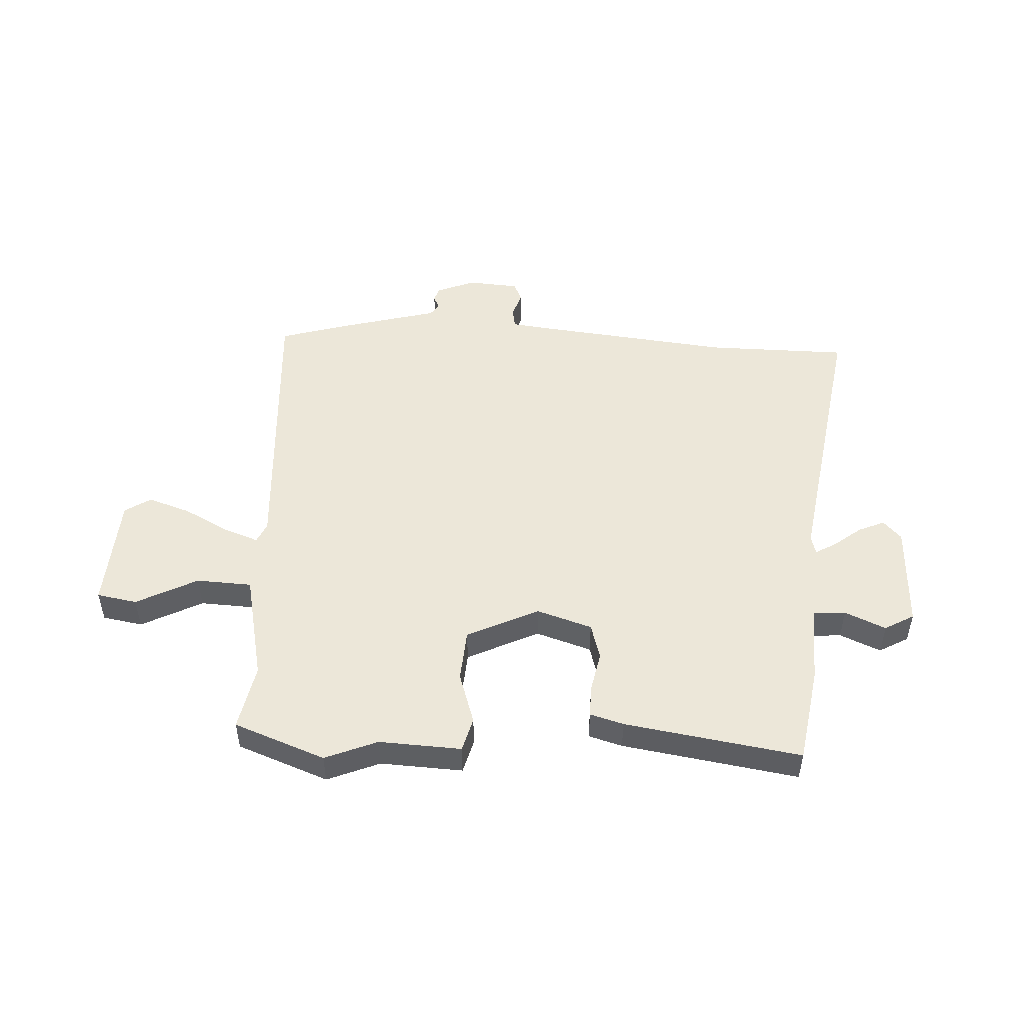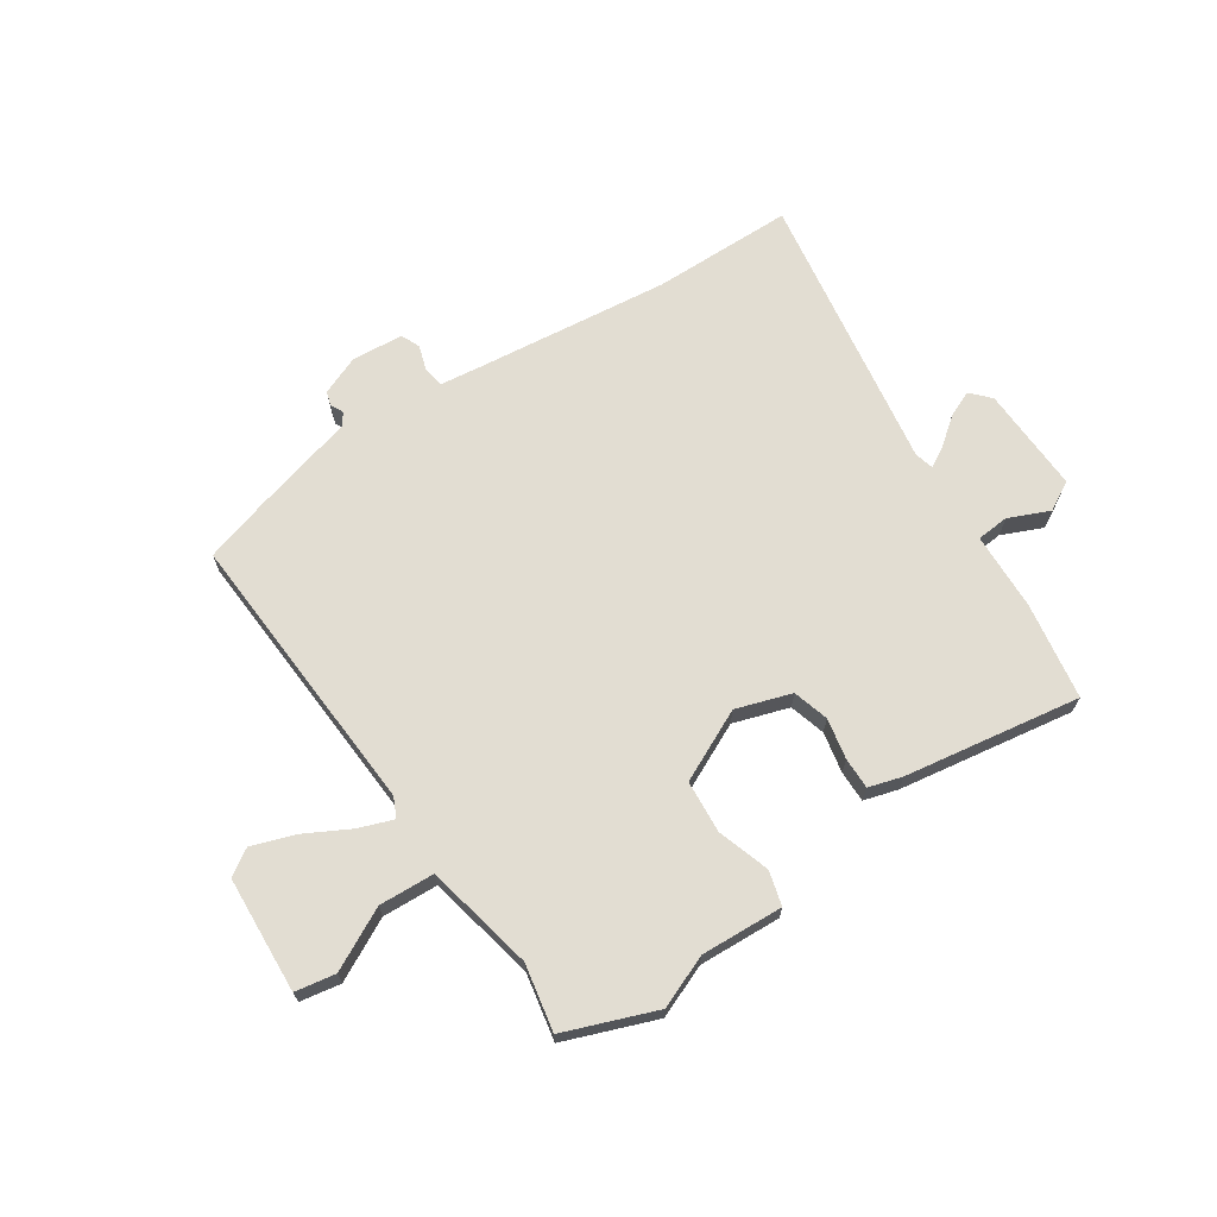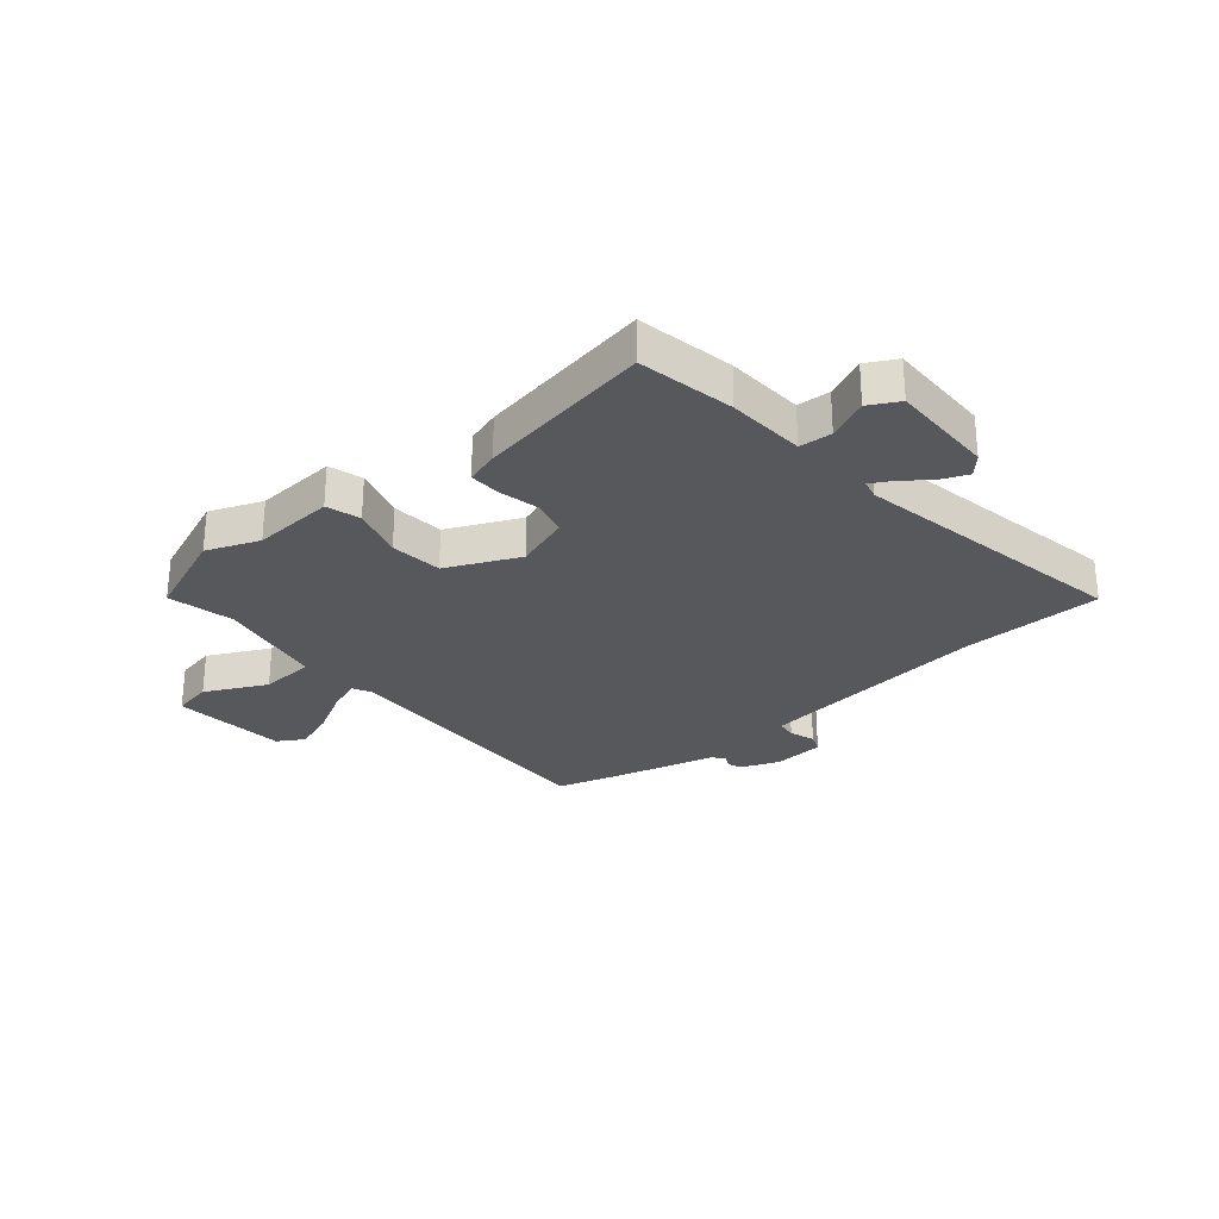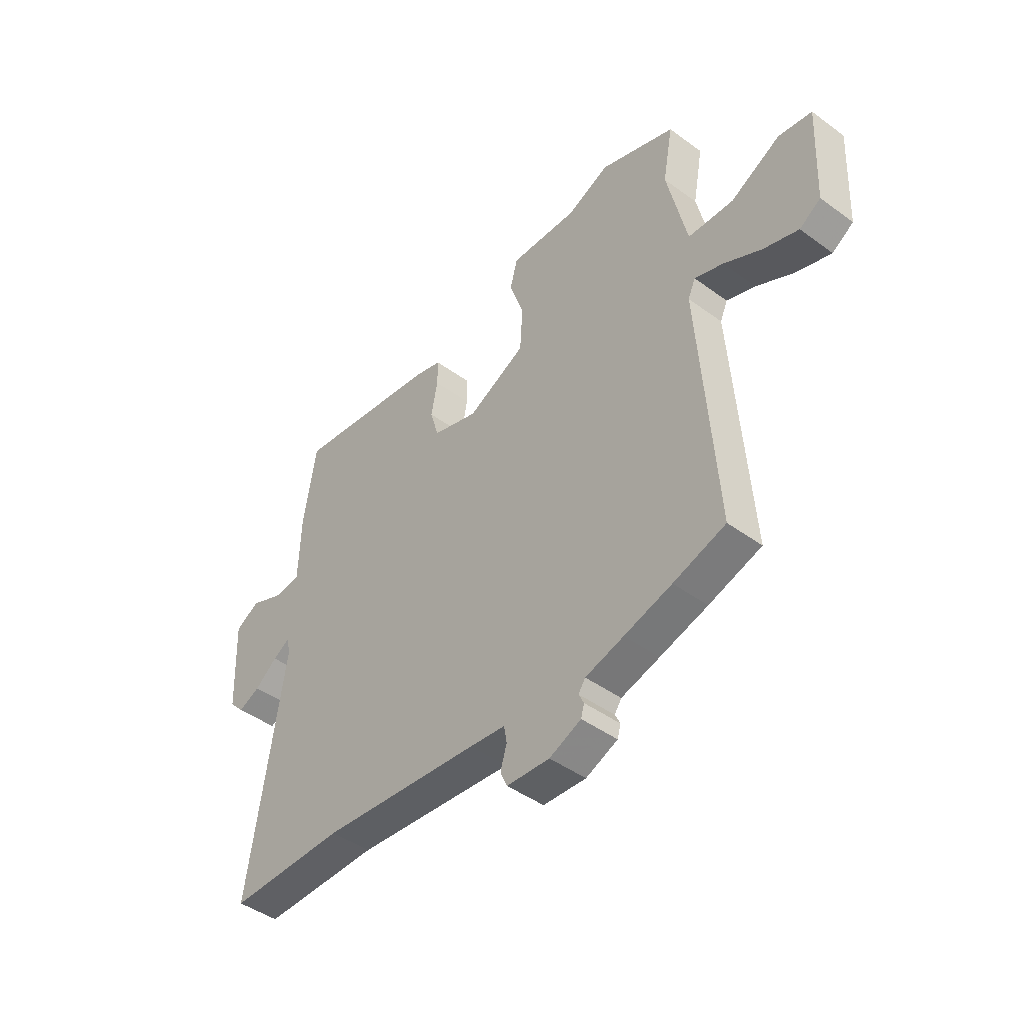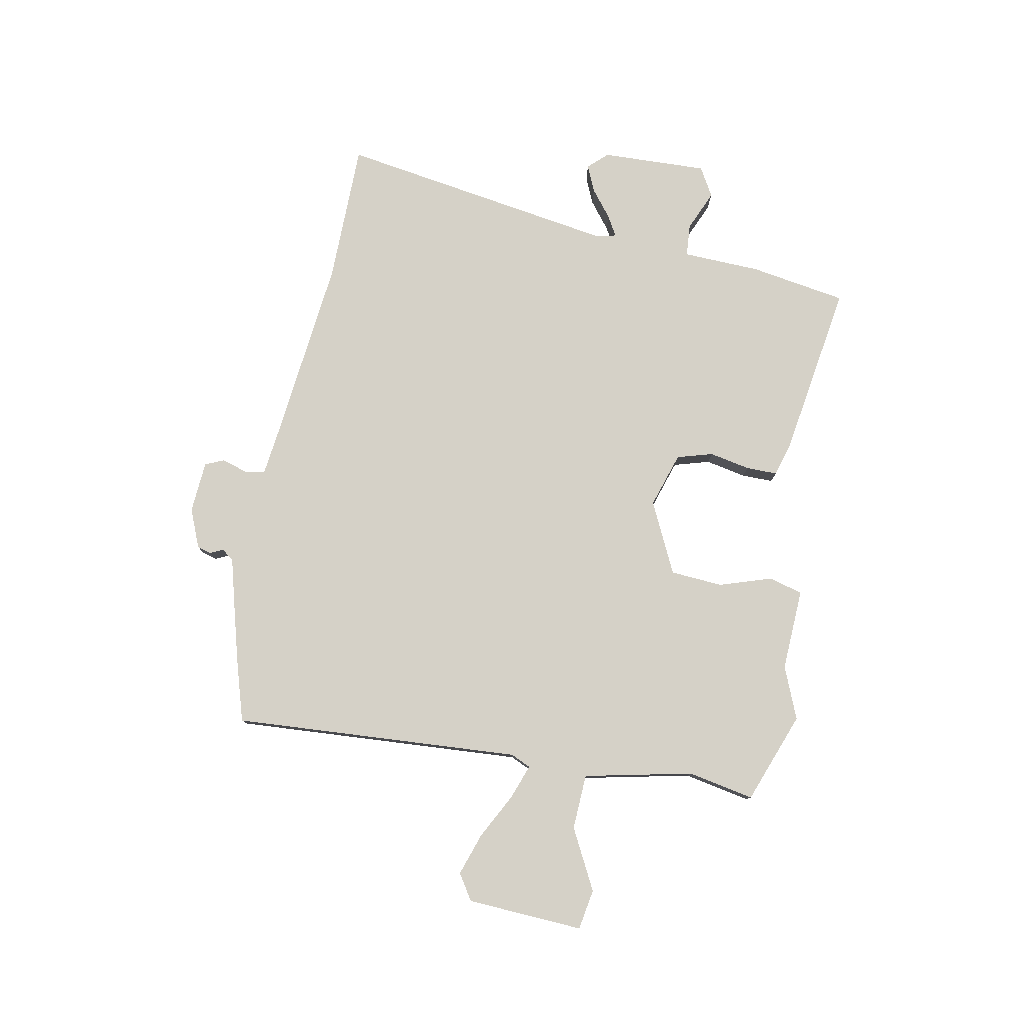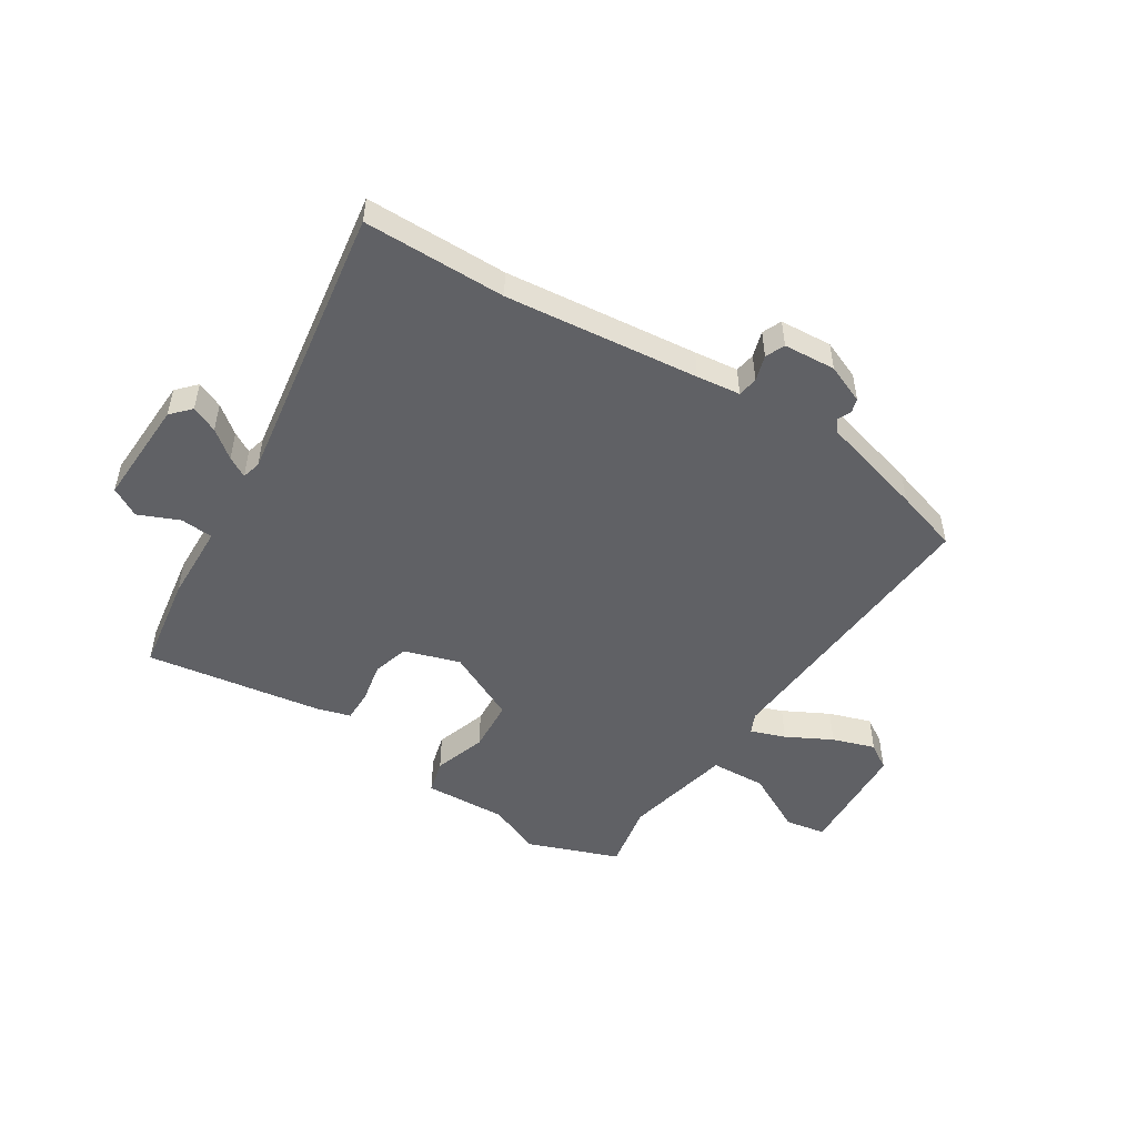
<metadata>
{"format":"obj","ext":"obj","renderer":"f3d","projection":"perspective","resolution":1024,"background":"white","views":[{"elev":49.9,"azim":3.4,"up":"+Y"},{"elev":68.2,"azim":-33.1,"up":"+Y"},{"elev":-27.8,"azim":41.7,"up":"+Y"},{"elev":-44.8,"azim":-130.4,"up":"+Z"},{"elev":79.0,"azim":-78.8,"up":"+Y"},{"elev":-50.1,"azim":147.8,"up":"+Y"}]}
</metadata>
<code>
v -0.52 0.07 0.493
v -0.357 0.07 0.553
v -0.264 0.07 0.514
v -0.117 0.07 0.52
v -0.101 0.07 0.459
v -0.132 0.07 0.366
v -0.126 0.07 0.272
v 0.001 0.07 0.21
v 0.1 0.07 0.241
v 0.119 0.07 0.305
v 0.105 0.07 0.378
v 0.105 0.07 0.434
v 0.165 0.07 0.451
v 0.48 0.07 0.498
v 0.507 0.07 0.325
v 0.511 0.07 0.185
v 0.569 0.07 0.18
v 0.642 0.07 0.211
v 0.694 0.07 0.181
v 0.686 0.07 -0.009
v 0.654 0.07 -0.043
v 0.607 0.07 -0.022
v 0.558 0.07 0.017
v 0.522 0.07 0.038
v 0.513 0.07 0.004
v 0.589 0.07 -0.5
v 0.336 0.07 -0.5
v -0.008 0.07 -0.535
v -0.086 0.07 -0.544
v -0.092 0.07 -0.58
v -0.078 0.07 -0.626
v -0.093 0.07 -0.66
v -0.186 0.07 -0.666
v -0.255 0.07 -0.637
v -0.262 0.07 -0.612
v -0.251 0.07 -0.589
v -0.266 0.07 -0.567
v -0.349 0.07 -0.544
v -0.452 0.07 -0.515
v -0.565 0.07 -0.48
v -0.529 0.07 0.036
v -0.545 0.07 0.072
v -0.607 0.07 0.05
v -0.688 0.07 0.008
v -0.764 0.07 -0.017
v -0.81 0.07 0.013
v -0.82 0.07 0.221
v -0.748 0.07 0.233
v -0.64 0.07 0.176
v -0.541 0.07 0.18
v -0.498 0.07 0.374
v -0.52 0 0.493
v -0.357 0 0.553
v -0.264 0 0.514
v -0.117 0 0.52
v -0.101 0 0.459
v -0.132 0 0.366
v -0.126 0 0.272
v 0.001 0 0.21
v 0.1 0 0.241
v 0.119 0 0.305
v 0.105 0 0.378
v 0.105 0 0.434
v 0.165 0 0.451
v 0.48 0 0.498
v 0.507 0 0.325
v 0.511 0 0.185
v 0.569 0 0.18
v 0.642 0 0.211
v 0.694 0 0.181
v 0.686 0 -0.009
v 0.654 0 -0.043
v 0.607 0 -0.022
v 0.558 0 0.017
v 0.522 0 0.038
v 0.513 0 0.004
v 0.589 0 -0.5
v 0.336 0 -0.5
v -0.008 0 -0.535
v -0.086 0 -0.544
v -0.092 0 -0.58
v -0.078 0 -0.626
v -0.093 0 -0.66
v -0.186 0 -0.666
v -0.255 0 -0.637
v -0.262 0 -0.612
v -0.251 0 -0.589
v -0.266 0 -0.567
v -0.349 0 -0.544
v -0.452 0 -0.515
v -0.565 0 -0.48
v -0.529 0 0.036
v -0.545 0 0.072
v -0.607 0 0.05
v -0.688 0 0.008
v -0.764 0 -0.017
v -0.81 0 0.013
v -0.82 0 0.221
v -0.748 0 0.233
v -0.64 0 0.176
v -0.541 0 0.18
v -0.498 0 0.374
f 47 48 49
f 46 47 49
f 45 46 49
f 44 45 49
f 43 44 49
f 42 43 49 50
f 41 42 50 51
f 40 41 51
f 39 40 51
f 38 39 51
f 37 38 51
f 34 35 36
f 33 34 36
f 32 33 36
f 31 32 36
f 30 31 36
f 1 2 3
f 51 1 3
f 37 51 3
f 36 37 3
f 30 36 3
f 29 30 3
f 25 26 27
f 24 25 27 28
f 21 22 23
f 20 21 23
f 19 20 23
f 18 19 23
f 17 18 23
f 16 17 23 24
f 14 15 16
f 13 14 16
f 12 13 16
f 11 12 16
f 10 11 16
f 24 28 29
f 16 24 29
f 10 16 29
f 9 10 29
f 3 4 5 6
f 3 6 7
f 29 3 7
f 8 9 29
f 7 8 29
f 100 99 98
f 100 98 97
f 100 97 96
f 100 96 95
f 100 95 94
f 101 100 94 93
f 102 101 93 92
f 102 92 91
f 102 91 90
f 102 90 89
f 102 89 88
f 87 86 85
f 87 85 84
f 87 84 83
f 87 83 82
f 87 82 81
f 54 53 52
f 54 52 102
f 54 102 88
f 54 88 87
f 54 87 81
f 54 81 80
f 78 77 76
f 79 78 76 75
f 74 73 72
f 74 72 71
f 74 71 70
f 74 70 69
f 74 69 68
f 75 74 68 67
f 67 66 65
f 67 65 64
f 67 64 63
f 67 63 62
f 67 62 61
f 80 79 75
f 80 75 67
f 80 67 61
f 80 61 60
f 57 56 55 54
f 58 57 54
f 58 54 80
f 80 60 59
f 80 59 58
f 1 52 53 2
f 2 53 54 3
f 3 54 55 4
f 4 55 56 5
f 5 56 57 6
f 6 57 58 7
f 7 58 59 8
f 8 59 60 9
f 9 60 61 10
f 10 61 62 11
f 11 62 63 12
f 12 63 64 13
f 13 64 65 14
f 14 65 66 15
f 15 66 67 16
f 16 67 68 17
f 17 68 69 18
f 18 69 70 19
f 19 70 71 20
f 20 71 72 21
f 21 72 73 22
f 22 73 74 23
f 23 74 75 24
f 24 75 76 25
f 25 76 77 26
f 26 77 78 27
f 27 78 79 28
f 28 79 80 29
f 29 80 81 30
f 30 81 82 31
f 31 82 83 32
f 32 83 84 33
f 33 84 85 34
f 34 85 86 35
f 35 86 87 36
f 36 87 88 37
f 37 88 89 38
f 38 89 90 39
f 39 90 91 40
f 40 91 92 41
f 41 92 93 42
f 42 93 94 43
f 43 94 95 44
f 44 95 96 45
f 45 96 97 46
f 46 97 98 47
f 47 98 99 48
f 48 99 100 49
f 49 100 101 50
f 50 101 102 51
f 51 102 52 1

</code>
